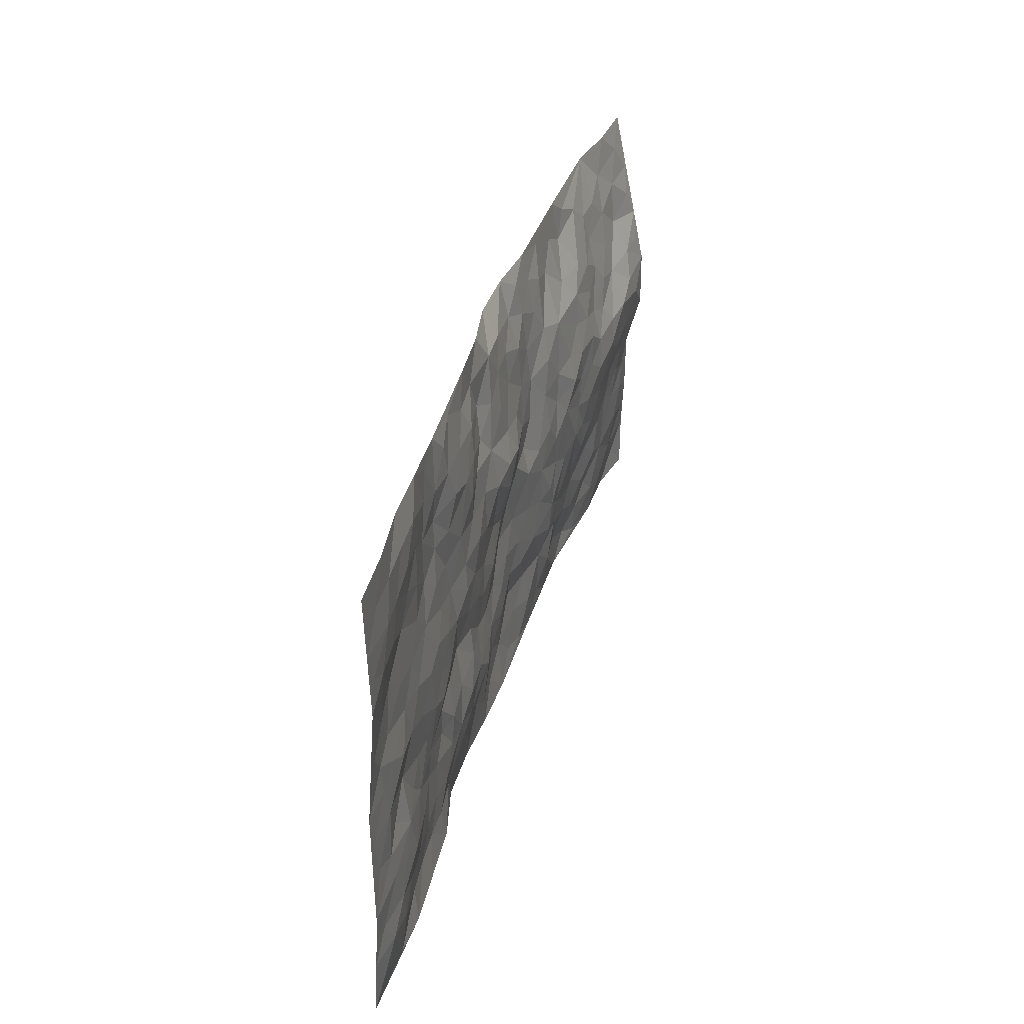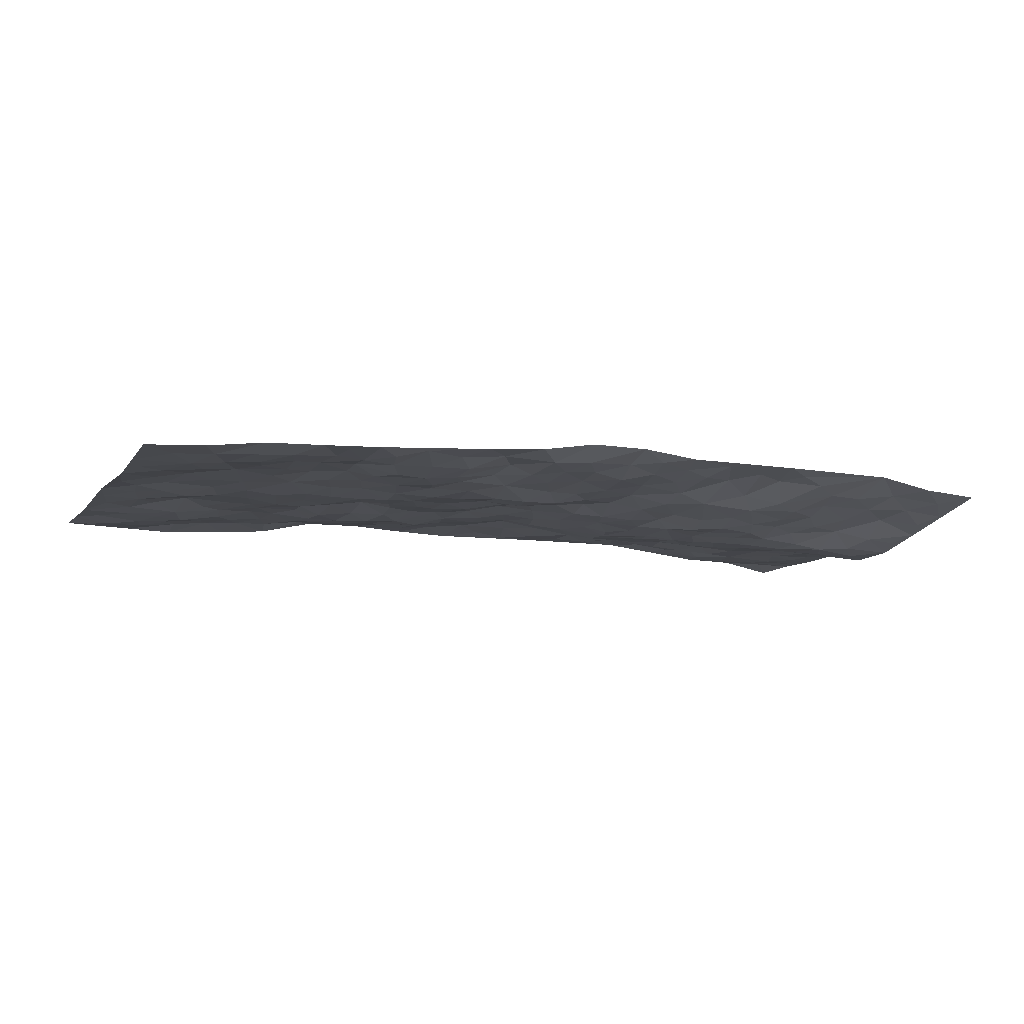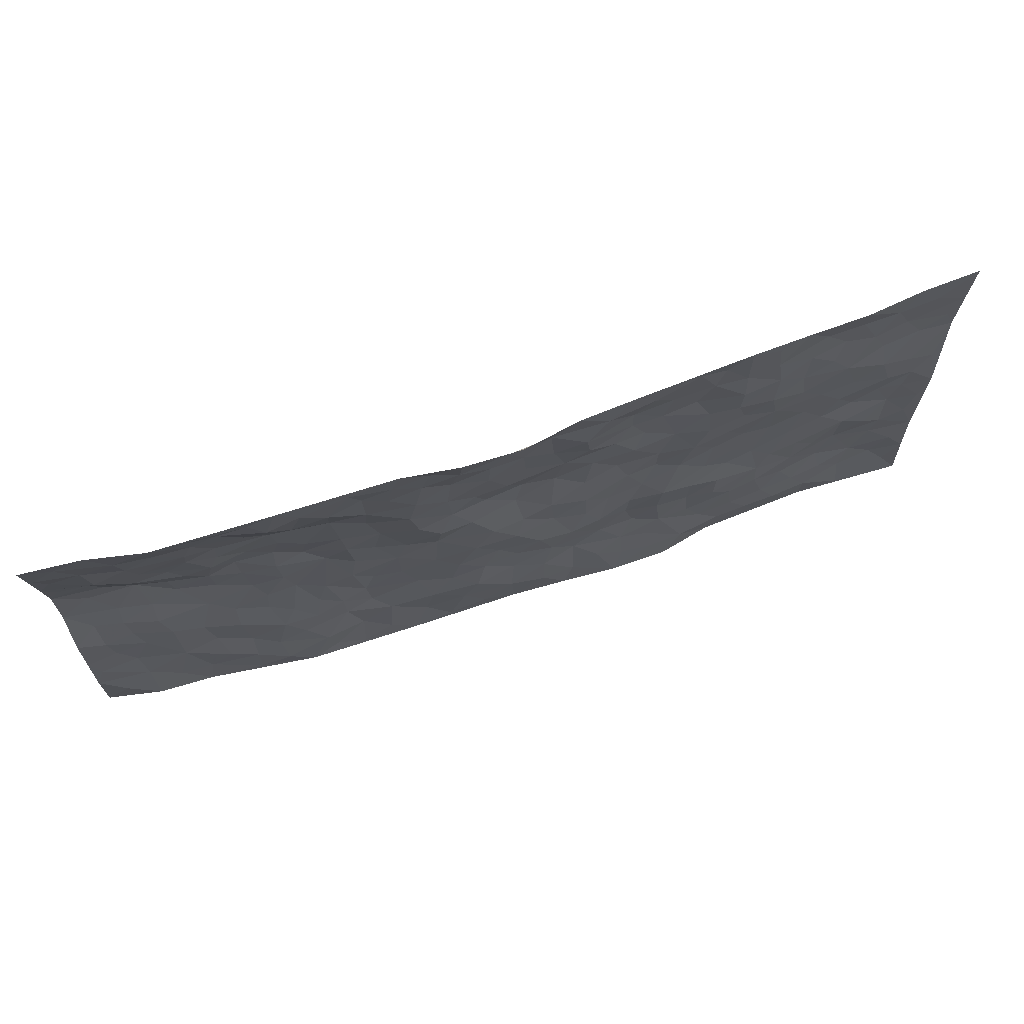
<metadata>
{"format":"obj","ext":"obj","renderer":"f3d","projection":"perspective","resolution":1024,"background":"white","views":[{"elev":35.1,"azim":106.0,"up":"+Y"},{"elev":-11.1,"azim":157.7,"up":"+Z"},{"elev":69.4,"azim":-17.7,"up":"+Y"}]}
</metadata>
<code>
v -0.9851 0.01239 -0.02405
v -0.9807 0.9985 0.01111
v 0.9845 -0.0003878 -0.01643
v 0.986 0.995 -0.03383
v -0.7979 0.4015 -0.03277
v -0.9801 0.5087 -0.06433
v -0.8598 0.3673 -0.03438
v -0.001508 0.003147 0.01854
v -0.9844 0.2621 -0.03025
v -0.9255 0.3484 -0.03338
v -0.7416 0.01068 0.0003845
v -0.9861 0.1372 -0.02431
v -0.7128 0.3002 -0.02369
v -0.8645 0.01236 -0.001625
v -0.844 0.2979 -0.02867
v -0.4964 0.007576 0.02655
v -0.9638 0.1993 -0.02734
v -0.296 0.17 0.01324
v -0.779 0.3309 -0.02492
v -0.8684 0.1301 -0.01801
v -0.9311 0.07496 -0.01205
v -0.8019 0.07333 -0.01055
v -0.6777 0.1352 0.001012
v -0.7295 0.08343 -0.005764
v -0.8787 0.2168 -0.02879
v -0.9143 0.2804 -0.03255
v -0.7736 0.1855 -0.01754
v -0.6953 0.2165 -0.01949
v -0.8639 0.4965 -0.05352
v -0.9817 0.3874 -0.03206
v -0.737 0.9949 0.04094
v -0.5398 0.2277 0.0008678
v 0.2616 0.1559 0.007517
v -0.9786 0.7552 -0.03956
v -0.3671 0.3954 -0.007952
v -0.783 0.7546 -0.01435
v -0.8004 0.832 -0.0007967
v -0.5801 0.4467 -0.03347
v -0.5982 0.6103 -0.03607
v -0.4892 0.9958 0.04208
v -0.9555 0.6943 -0.05071
v -0.6596 0.5669 -0.03866
v -0.3889 0.756 -0.004185
v -0.511 0.284 -0.008705
v -0.4621 0.2294 0.002244
v -0.4987 0.1671 0.008004
v -0.4466 0.6396 -0.01898
v -0.3656 0.562 -0.008706
v 0.1662 0.4723 0.007891
v -0.3354 0.2229 -0.001572
v -0.2097 0.61 0.01281
v -0.3737 0.6315 -0.009506
v -0.306 0.06142 0.02117
v -0.6261 0.7135 -0.01813
v -0.3975 0.1974 0.003557
v -0.8699 0.6257 -0.05938
v -0.03748 0.3486 0.01761
v 0.05822 0.3389 0.02098
v 0.299 0.4489 0.000283
v -0.09389 0.551 0.009496
v -0.1644 0.5551 0.01565
v 0.09385 0.6282 -0.005071
v -0.6334 0.3514 -0.02735
v -0.7466 0.5796 -0.04877
v -0.9513 0.8142 -0.02554
v -0.5638 0.1349 0.006
v -0.3725 0.01673 0.02398
v -0.7949 0.4732 -0.04861
v -0.6204 0.1782 -0.007109
v -0.6204 0.02562 0.0129
v -0.2487 0.005307 0.02385
v -0.6207 0.09539 0.007637
v -0.5528 0.06013 0.02307
v -0.4368 0.04191 0.01897
v -0.4551 0.109 0.02114
v -0.8898 0.6926 -0.0457
v -0.9715 0.8768 -0.01375
v -0.7351 0.5149 -0.05094
v 0.005446 0.99 0.05475
v -0.8029 0.6777 -0.02825
v -0.5624 0.3192 -0.0202
v -0.5113 0.4651 -0.0246
v 0.0074 0.5694 -0.004548
v -0.04834 0.4832 0.01979
v 0.004175 0.4197 0.02343
v -0.1256 0.1306 0.02686
v -0.5677 0.6741 -0.02684
v -0.9142 0.5707 -0.06672
v -0.7316 0.6941 -0.02528
v -0.4499 0.3002 -0.008884
v -0.6335 0.2738 -0.01332
v -0.4998 0.6919 -0.01843
v -0.1722 0.4849 0.004482
v -0.2618 0.4369 -0.00229
v -0.6457 0.6519 -0.02311
v -0.01124 0.118 0.02837
v -0.4131 0.5133 -0.02151
v -0.3441 0.29 -0.005505
v -0.2396 0.5043 -0.001087
v -0.1803 0.3823 0.008882
v -0.9782 0.6334 -0.06403
v -0.7038 0.6262 -0.03158
v -0.8109 0.5868 -0.05938
v -0.366 0.1132 0.009454
v -0.5194 0.5374 -0.02679
v -0.6828 0.4121 -0.03493
v -0.1299 0.325 0.01628
v -0.1494 0.2507 0.0165
v -0.5154 0.6157 -0.03038
v 0.111 0.7262 0.006031
v -0.003355 0.2149 0.01872
v -0.07266 0.274 0.02006
v 0.005225 0.2883 0.01667
v -0.4294 0.3668 -0.01303
v -0.1981 0.1868 0.02141
v -0.6522 0.4927 -0.04237
v -0.5561 0.3855 -0.02434
v -0.4912 0.3951 -0.0239
v -0.3063 0.5258 -0.008678
v -0.2591 0.3513 0.001045
v -0.3541 0.4692 -0.01133
v -0.2266 0.2722 0.005826
v -0.09046 0.412 0.0199
v -0.5925 0.536 -0.03504
v -0.09249 0.2003 0.0313
v -0.2158 0.09683 0.01623
v -0.4003 0.261 -0.001572
v -0.9285 0.4473 -0.04823
v -0.8683 0.43 -0.04193
v 0.09225 0.4214 0.008501
v 0.2092 0.2361 0.002353
v 0.08353 0.516 0.01123
v 0.02038 0.4874 0.01371
v 0.1668 0.3914 0.009392
v 0.7959 0.4936 -0.02725
v 0.2206 0.4318 0.002696
v 0.2675 0.3117 0.001325
v 0.1617 0.5653 0.001263
v 0.1268 0.9949 0.03229
v -0.2913 0.6207 -0.0004228
v 0.4288 0.8774 -0.003829
v 0.4948 0.9956 0.003832
v -0.2123 0.7793 0.02164
v -0.05503 0.8614 0.02339
v -0.3219 0.3501 -0.007578
v -0.4563 0.5694 -0.02978
v -0.0758 0.05456 0.02504
v -0.1607 0.02493 0.0229
v 0.1224 0.001539 0.02222
v 0.01692 0.8576 0.01909
v -0.01451 0.6972 0.006902
v 0.4248 0.1953 0.0008728
v 0.3435 0.2881 0.004018
v 0.595 0.5235 -0.01557
v 0.5279 0.5444 -0.01097
v 0.459 0.134 0.001911
v 0.5262 0.2264 0.0008865
v 0.4168 0.3602 0.006691
v 0.024 0.6391 -0.008743
v -0.05858 0.626 -0.004008
v -0.1445 0.7282 0.01472
v -0.0847 0.6913 0.008241
v -0.05699 0.7886 0.01853
v -0.1353 0.6319 0.008991
v 0.02386 0.7724 0.01066
v 0.2496 0.9944 0.02178
v -0.01528 0.9236 0.02902
v -0.267 0.8446 0.02124
v -0.1967 0.8775 0.02708
v -0.314 0.7804 0.0113
v -0.2418 0.9946 0.04123
v -0.2268 0.6954 0.01612
v -0.3159 0.7011 -0.0008139
v -0.1372 0.8275 0.01879
v -0.1189 0.9918 0.05461
v 0.2206 0.7431 0.003568
v 0.1759 0.6645 0.0002612
v 0.3291 0.5923 -0.004003
v 0.2624 0.5206 -0.002458
v 0.2687 0.6629 -0.0006363
v 0.4283 0.7415 -0.001187
v 0.3589 0.6803 -0.003803
v 0.2883 0.7303 -0.007529
v 0.07246 0.926 0.02195
v 0.08227 0.8203 0.01446
v 0.1491 0.8538 0.02563
v 0.2529 0.8703 0.00356
v 0.3246 0.7905 -0.007838
v 0.2339 0.5931 -0.005639
v -0.8824 0.8688 -0.003986
v -0.6825 0.8176 0.001367
v -0.8704 0.776 -0.01173
v -0.8575 0.9976 0.01894
v -0.9224 0.9409 0.001854
v -0.8116 0.9202 0.01608
v -0.7342 0.8855 0.009868
v -0.6065 0.9291 0.02257
v -0.6631 0.8864 0.01208
v -0.6873 0.7481 -0.01323
v -0.5604 0.8168 -0.002607
v -0.6219 0.7841 -0.01052
v -0.5126 0.8981 0.0329
v -0.3908 0.8752 0.03011
v -0.5459 0.9583 0.03383
v -0.4652 0.8161 0.01032
v -0.4427 0.9334 0.03606
v -0.3438 0.9696 0.03903
v -0.5111 0.7644 -0.01309
v -0.3189 0.8993 0.02507
v -0.2564 0.9276 0.0323
v 0.1593 0.7811 0.01592
v 0.2569 0.8014 -0.002017
v 0.1925 0.9294 0.02473
v 0.397 0.8093 -0.009105
v 0.3407 0.8776 -0.0005533
v 0.3862 0.9794 0.009174
v 0.2929 0.9337 0.0127
v 0.4463 0.9456 -0.001727
v 0.3826 0.491 -0.001711
v 0.3275 0.5263 -0.006473
v 0.4871 0.6013 -0.003152
v 0.4356 0.6615 0.004494
v 0.4086 0.5851 0.003129
v 0.3554 0.1885 0.002248
v 0.4846 0.3336 0.002635
v 0.4619 0.5201 -0.008157
v 0.3487 0.3864 0.01312
v -0.1209 0.9101 0.03646
v -0.1802 0.954 0.03696
v 0.3224 0.1315 0.00764
v 0.6152 0.0135 -0.01138
v 0.2021 0.3316 0.01131
v 0.2725 0.3829 0.00556
v 0.5876 0.2464 -0.002045
v 0.7404 0.9958 -0.008413
v 0.9845 0.2473 -0.02868
v 0.4964 0.8096 0.006754
v 0.7225 0.4845 -0.01809
v 0.4927 0.7441 0.005512
v 0.9848 0.4973 -0.02524
v 0.673 0.292 -0.01368
v 0.5119 0.4657 -0.01019
v 0.7816 0.3085 -0.02971
v 0.5642 0.4132 -0.01415
v 0.492 0.001358 -0.003503
v 0.09052 0.251 0.01538
v 0.5089 0.07614 0.001942
v 0.1353 0.3175 0.01617
v 0.4194 0.2656 -0.002265
v 0.8784 0.2625 -0.03163
v 0.6452 0.4593 -0.01412
v 0.5821 0.08087 -0.001656
v 0.4509 0.4239 -0.007052
v 0.6111 0.3698 -0.00905
v 0.2884 0.2309 -0.002951
v 0.4813 0.2706 0.005404
v 0.2658 0.07713 0.01727
v 0.3706 0.001698 0.0252
v 0.2457 0.001089 0.02818
v 0.2022 0.1138 0.01724
v 0.06848 0.1691 0.02121
v 0.145 0.1881 0.005964
v 0.6167 0.146 -0.007388
v 0.7817 0.42 -0.01621
v 0.7513 0.2187 -0.03126
v 0.6554 0.07918 -0.006067
v 0.6734 0.3823 -0.01196
v 0.7224 0.3367 -0.01694
v 0.8909 0.3232 -0.02817
v 0.7505 0.5643 -0.01615
v 0.6963 0.1439 -0.01503
v 0.7678 0.1481 -0.02318
v 0.8452 0.3645 -0.02194
v 0.9479 0.3467 -0.02663
v 0.8913 0.4355 -0.03058
v 0.5857 0.3114 -0.005182
v 0.825 0.1039 -0.02929
v 0.3347 0.06241 0.0185
v 0.4145 0.06834 0.01565
v 0.07106 0.0776 0.02504
v 0.1429 0.07151 0.01817
v 0.9844 0.746 -0.04209
v 0.7364 0.07754 -0.01505
v 0.659 0.2141 -0.01507
v 0.9667 0.4218 -0.0259
v 0.9127 0.5059 -0.02864
v 0.8124 0.2479 -0.03174
v 0.537 0.1475 0.0003916
v 0.7382 0.0001788 -0.02237
v 0.505 0.3919 -0.011
v 0.9455 0.06156 -0.02583
v 0.9845 0.1239 -0.02297
v 0.8446 0.1781 -0.03332
v 0.904 0.122 -0.03316
v 0.8341 0.007575 -0.02044
v 0.9427 0.1857 -0.02718
v 0.6705 0.5528 -0.01594
v 0.6974 0.6297 -0.01342
v 0.5904 0.633 -0.005677
v 0.8327 0.6885 -0.01669
v 0.6372 0.7685 -0.008276
v 0.9631 0.6216 -0.03215
v 0.7733 0.6389 -0.01642
v 0.8611 0.5918 -0.02023
v 0.7405 0.7412 -0.01109
v 0.8514 0.5273 -0.0273
v 0.9222 0.571 -0.02711
v 0.8985 0.6563 -0.02436
v 0.6461 0.6894 -0.007302
v 0.5711 0.7208 0.00202
v 0.514 0.6719 -0.002229
v 0.8596 0.8495 -0.03147
v 0.7181 0.8686 -0.01969
v 0.8183 0.774 -0.02475
v 0.9034 0.7747 -0.03442
v 0.7869 0.8417 -0.02133
v 0.9823 0.8706 -0.03779
v 0.7006 0.7997 -0.01227
v 0.9604 0.8079 -0.03828
v 0.7478 0.9294 -0.01944
v 0.8629 0.9956 -0.02543
v 0.6179 0.996 -0.00286
v 0.8273 0.9233 -0.02433
v 0.9142 0.9248 -0.03074
v 0.6673 0.9324 -0.01528
v 0.5629 0.8989 0.0005248
v 0.4972 0.8787 0.0003217
v 0.5563 0.9671 0.0001059
v 0.5758 0.8193 0.001259
v 0.6422 0.8582 -0.009758
f 29 6 128
f 12 21 20
f 26 10 9
f 55 45 46
f 27 19 15
f 26 9 17
f 101 6 88
f 12 1 21
f 7 15 19
f 125 86 96
f 84 123 85
f 129 29 128
f 25 27 15
f 12 20 17
f 73 75 66
f 22 14 11
f 26 17 25
f 9 12 17
f 25 15 26
f 5 129 7
f 52 146 48
f 55 18 50
f 7 19 5
f 20 27 25
f 124 82 105
f 41 76 34
f 20 14 22
f 14 20 21
f 14 21 1
f 24 22 11
f 24 27 22
f 72 66 69
f 69 32 91
f 70 24 11
f 24 23 27
f 17 20 25
f 27 20 22
f 10 15 7
f 10 26 15
f 23 28 27
f 27 13 19
f 28 23 69
f 13 27 28
f 119 121 94
f 10 7 129
f 6 30 128
f 9 10 30
f 36 192 80
f 80 102 89
f 118 81 44
f 64 103 78
f 115 126 86
f 45 32 46
f 91 63 13
f 129 68 29
f 95 87 54
f 95 54 199
f 202 40 204
f 82 97 105
f 29 88 6
f 18 55 104
f 148 126 71
f 38 82 124
f 50 18 122
f 117 82 38
f 5 19 106
f 82 117 118
f 80 64 102
f 127 45 55
f 194 77 190
f 98 35 114
f 39 124 105
f 127 50 98
f 106 19 13
f 66 75 46
f 39 95 42
f 63 117 38
f 95 89 102
f 101 56 76
f 51 140 99
f 18 53 126
f 62 83 132
f 45 127 90
f 112 113 57
f 103 29 68
f 130 85 58
f 109 39 105
f 35 94 121
f 113 246 58
f 151 165 163
f 120 100 94
f 114 127 98
f 192 190 65
f 95 39 87
f 36 191 37
f 67 104 74
f 56 101 88
f 13 63 106
f 192 34 76
f 268 241 243
f 108 115 125
f 93 84 60
f 133 84 85
f 156 288 157
f 101 76 41
f 80 103 64
f 105 97 146
f 99 61 51
f 92 109 47
f 125 96 111
f 158 227 153
f 75 104 55
f 69 66 32
f 81 91 32
f 106 78 68
f 42 64 78
f 77 34 65
f 24 70 72
f 75 73 16
f 16 71 67
f 2 34 77
f 13 28 91
f 103 56 88
f 56 80 76
f 72 69 23
f 11 16 70
f 16 73 70
f 16 67 74
f 115 18 126
f 24 72 23
f 73 72 70
f 16 74 75
f 72 73 66
f 32 45 44
f 84 83 60
f 66 46 32
f 78 106 116
f 117 63 81
f 67 53 104
f 103 68 78
f 69 91 28
f 36 80 89
f 106 38 116
f 106 68 5
f 81 118 117
f 62 132 138
f 32 44 81
f 53 67 71
f 57 58 85
f 123 100 107
f 93 60 61
f 33 230 224
f 8 96 147
f 132 133 130
f 140 48 119
f 93 100 123
f 122 98 50
f 164 60 160
f 53 71 126
f 125 112 108
f 193 194 195
f 75 55 46
f 63 91 81
f 56 103 80
f 196 198 31
f 18 104 53
f 121 48 97
f 38 106 63
f 118 97 82
f 97 35 121
f 51 172 140
f 130 134 49
f 87 39 109
f 288 252 263
f 97 114 35
f 47 43 92
f 57 113 58
f 248 130 58
f 34 101 41
f 114 90 127
f 116 124 42
f 145 94 35
f 118 114 97
f 167 79 175
f 98 145 35
f 85 123 57
f 43 47 52
f 199 36 89
f 42 78 116
f 159 83 62
f 88 29 103
f 74 104 75
f 118 44 90
f 173 140 172
f 42 95 102
f 190 192 37
f 65 190 77
f 89 95 199
f 125 111 112
f 92 87 109
f 18 115 122
f 177 180 176
f 112 57 107
f 109 105 146
f 93 94 100
f 285 286 275
f 96 86 147
f 137 232 131
f 57 123 107
f 87 92 208
f 49 134 136
f 132 130 49
f 161 164 162
f 50 127 55
f 122 108 107
f 122 107 100
f 48 140 52
f 118 90 114
f 99 119 94
f 123 84 93
f 36 37 192
f 48 121 119
f 120 122 100
f 39 42 124
f 38 124 116
f 248 58 246
f 44 45 90
f 98 122 120
f 146 52 47
f 94 93 99
f 168 209 170
f 212 183 188
f 202 197 200
f 42 102 64
f 107 108 112
f 99 93 61
f 8 280 96
f 112 111 113
f 125 115 86
f 115 108 122
f 128 30 10
f 5 68 129
f 10 129 128
f 132 49 138
f 83 84 133
f 130 133 85
f 83 133 132
f 248 134 130
f 156 152 224
f 151 110 165
f 212 186 211
f 153 224 249
f 254 251 244
f 246 261 262
f 225 158 249
f 49 136 179
f 185 184 150
f 214 188 181
f 181 188 182
f 161 163 174
f 143 170 172
f 110 211 185
f 184 79 167
f 174 228 169
f 62 110 159
f 163 150 144
f 210 169 229
f 170 143 168
f 176 211 110
f 98 120 145
f 94 145 120
f 48 146 97
f 109 146 47
f 148 86 126
f 147 86 148
f 71 8 148
f 8 147 148
f 244 276 254
f 232 136 134
f 174 143 161
f 60 83 160
f 163 162 151
f 159 160 83
f 261 281 262
f 259 281 149
f 219 220 59
f 246 113 111
f 33 255 131
f 157 256 152
f 137 255 153
f 230 278 279
f 262 260 33
f 154 155 242
f 131 255 137
f 248 131 232
f 281 280 149
f 259 258 278
f 220 179 59
f 159 151 160
f 162 160 151
f 164 61 60
f 228 174 144
f 144 174 163
f 159 110 151
f 161 172 164
f 186 184 185
f 161 162 163
f 61 164 51
f 160 162 164
f 187 217 213
f 150 163 165
f 205 202 200
f 79 184 139
f 170 43 173
f 174 169 143
f 161 143 172
f 167 144 150
f 176 180 183
f 172 170 173
f 223 226 221
f 185 150 165
f 99 140 119
f 207 206 203
f 172 51 164
f 43 52 173
f 173 52 140
f 167 175 228
f 228 229 169
f 210 168 169
f 177 110 62
f 189 138 179
f 62 138 177
f 136 232 233
f 181 182 222
f 150 184 167
f 178 180 189
f 49 179 138
f 177 138 189
f 180 178 182
f 178 179 220
f 307 308 304
f 222 223 221
f 215 187 188
f 176 183 212
f 187 213 186
f 214 215 188
f 185 211 186
f 237 181 239
f 182 188 183
f 110 185 165
f 216 215 141
f 211 176 212
f 182 183 180
f 176 110 177
f 213 184 186
f 178 189 179
f 177 189 180
f 195 190 37
f 197 198 200
f 195 194 190
f 34 192 65
f 80 192 76
f 37 196 195
f 194 2 77
f 193 2 194
f 196 37 191
f 31 193 195
f 198 196 191
f 31 195 196
f 199 201 191
f 197 204 31
f 198 191 201
f 31 198 197
f 201 199 54
f 36 199 191
f 54 208 201
f 208 43 205
f 208 54 87
f 198 201 200
f 206 205 203
f 43 170 203
f 210 207 209
f 40 202 206
f 31 204 40
f 197 202 204
f 208 205 200
f 43 203 205
f 205 206 202
f 203 209 207
f 171 40 207
f 40 206 207
f 208 200 201
f 43 208 92
f 170 209 203
f 168 143 169
f 207 210 171
f 168 210 209
f 188 187 212
f 212 187 186
f 166 139 213
f 184 213 139
f 237 214 181
f 215 214 141
f 216 141 218
f 213 217 166
f 142 166 216
f 217 216 166
f 187 215 217
f 216 217 215
f 237 141 214
f 142 216 218
f 223 222 182
f 179 136 59
f 223 220 219
f 267 238 251
f 237 327 141
f 223 182 178
f 158 290 253
f 220 223 178
f 59 233 227
f 233 59 136
f 248 246 131
f 153 249 158
f 251 254 267
f 223 219 226
f 111 261 246
f 297 251 238
f 276 256 157
f 167 228 144
f 229 228 175
f 175 171 229
f 229 171 210
f 260 257 33
f 265 271 272
f 266 289 283
f 269 243 250
f 249 224 152
f 266 283 271
f 227 233 137
f 253 227 158
f 325 313 320
f 135 264 275
f 310 329 239
f 270 298 297
f 249 256 225
f 275 273 269
f 311 222 221
f 155 154 299
f 234 276 157
f 310 311 299
f 222 239 181
f 221 226 155
f 266 263 252
f 242 290 244
f 264 273 275
f 273 264 243
f 242 244 154
f 276 290 225
f 288 234 157
f 240 282 302
f 275 286 306
f 225 290 158
f 234 263 284
f 241 254 276
f 233 232 137
f 137 153 227
f 264 135 238
f 244 251 154
f 260 259 257
f 227 253 219
f 33 224 255
f 154 297 299
f 240 302 307
f 297 154 251
f 264 268 243
f 253 226 219
f 271 284 263
f 277 294 293
f 290 242 253
f 241 234 284
f 59 227 219
f 242 155 226
f 252 245 231
f 157 152 156
f 257 230 33
f 152 256 249
f 278 230 257
f 262 33 131
f 224 153 255
f 259 278 257
f 134 248 232
f 230 279 224
f 96 261 111
f 261 96 280
f 280 281 261
f 246 262 131
f 252 247 245
f 268 267 241
f 283 277 272
f 288 247 252
f 275 274 285
f 295 291 294
f 267 268 264
f 263 234 288
f 309 310 299
f 290 276 244
f 283 272 271
f 267 254 241
f 265 243 241
f 236 240 285
f 297 238 270
f 303 305 298
f 241 276 234
f 221 155 299
f 272 277 293
f 250 243 287
f 286 285 240
f 284 271 265
f 271 263 266
f 295 3 291
f 225 256 276
f 241 284 265
f 289 266 231
f 3 292 291
f 321 235 323
f 293 294 296
f 279 278 258
f 245 279 258
f 279 156 224
f 260 281 259
f 280 8 149
f 262 281 260
f 231 266 252
f 267 264 238
f 306 304 270
f 283 289 295
f 243 269 273
f 236 269 250
f 294 292 296
f 274 236 285
f 269 274 275
f 250 287 293
f 245 289 231
f 236 274 269
f 156 279 247
f 242 226 253
f 247 279 245
f 243 265 287
f 288 156 247
f 265 272 293
f 296 292 236
f 293 287 265
f 295 294 277
f 277 283 295
f 236 250 296
f 289 3 295
f 292 294 291
f 293 296 250
f 300 304 308
f 325 320 235
f 329 330 326
f 270 304 303
f 270 303 298
f 309 305 301
f 135 306 270
f 299 297 298
f 298 309 299
f 238 135 270
f 300 314 305
f 303 300 305
f 304 306 307
f 300 303 304
f 282 319 315
f 322 325 235
f 275 306 135
f 307 306 286
f 240 307 286
f 308 307 302
f 302 282 308
f 308 282 315
f 305 309 298
f 310 309 301
f 310 301 329
f 310 239 311
f 222 311 239
f 299 311 221
f 319 312 315
f 312 323 316
f 301 305 318
f 305 314 316
f 300 308 315
f 316 314 312
f 312 314 315
f 315 314 300
f 323 312 324
f 316 313 318
f 282 4 317
f 330 313 325
f 4 321 324
f 235 320 323
f 282 317 319
f 312 319 317
f 326 325 322
f 316 320 313
f 316 318 305
f 142 218 327
f 327 218 141
f 316 323 320
f 324 312 317
f 4 324 317
f 321 323 324
f 318 313 330
f 328 326 322
f 326 327 329
f 329 327 237
f 326 328 327
f 322 142 328
f 327 328 142
f 329 237 239
f 301 318 330
f 326 330 325
f 330 329 301

</code>
